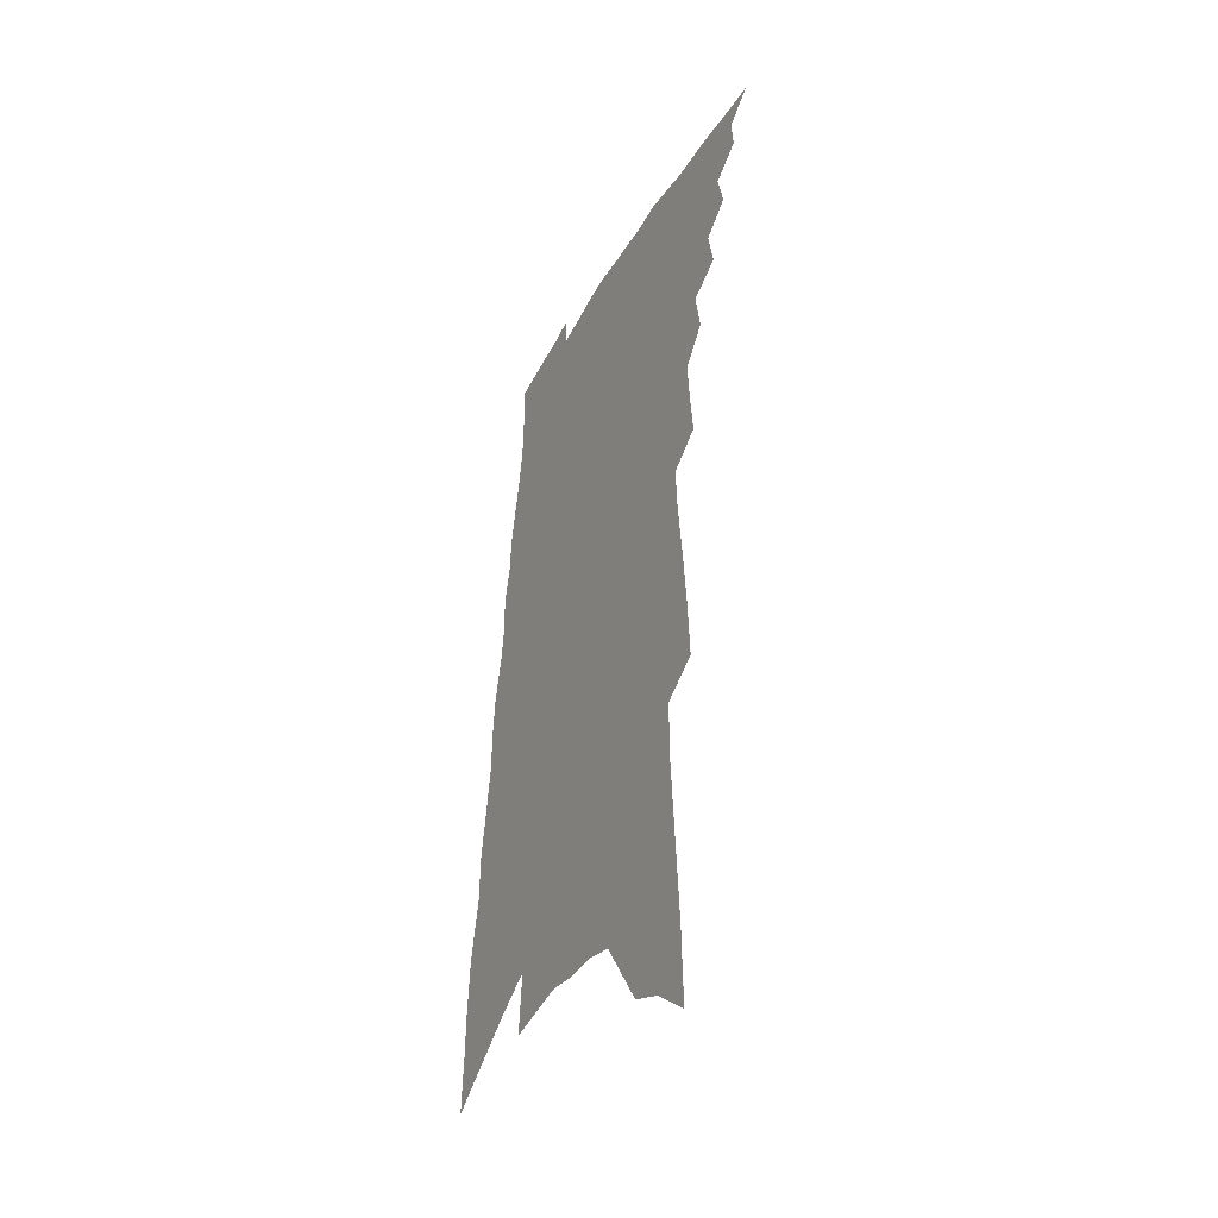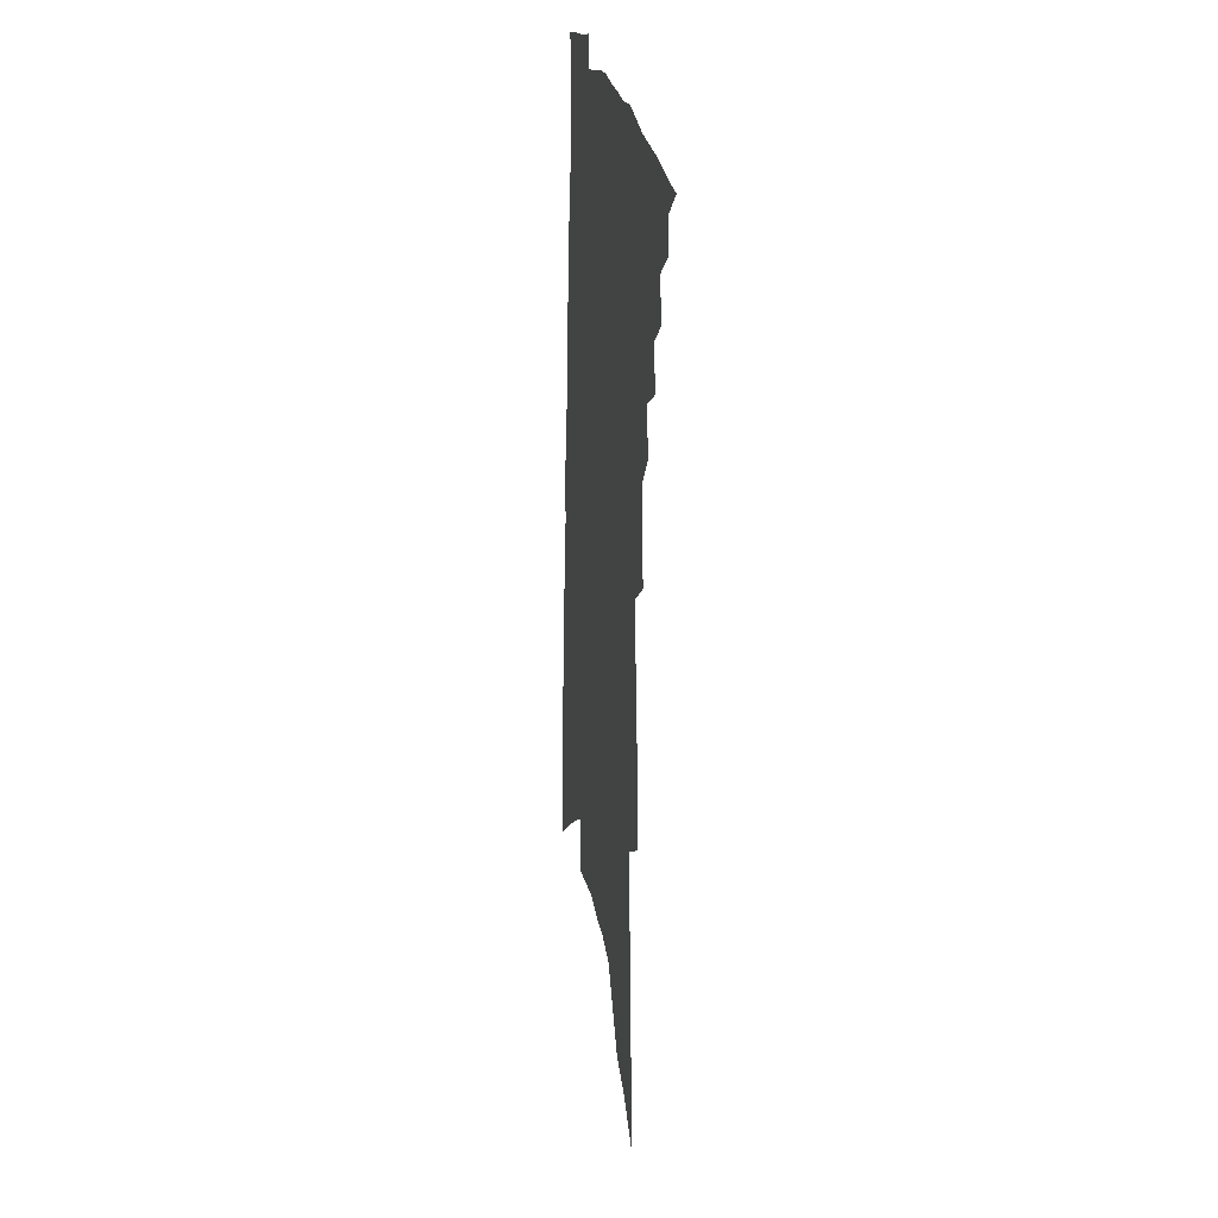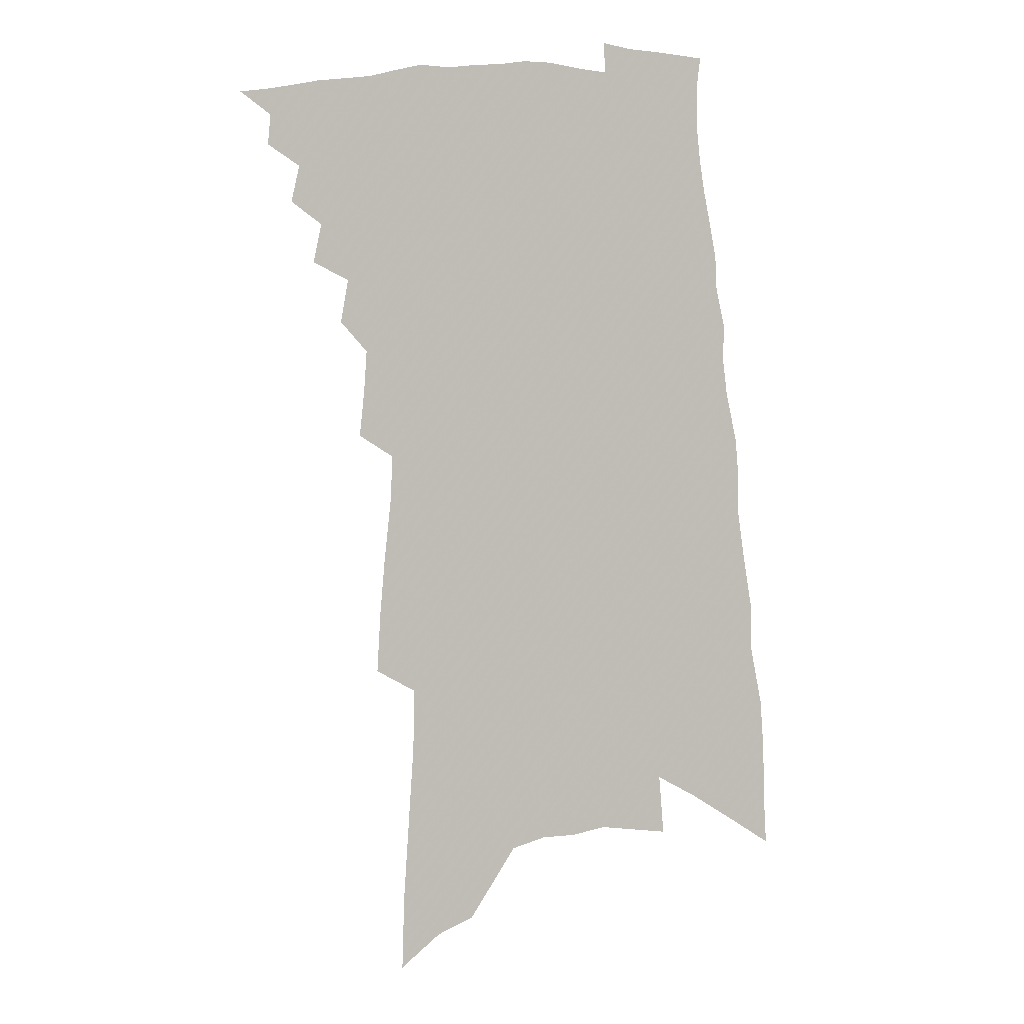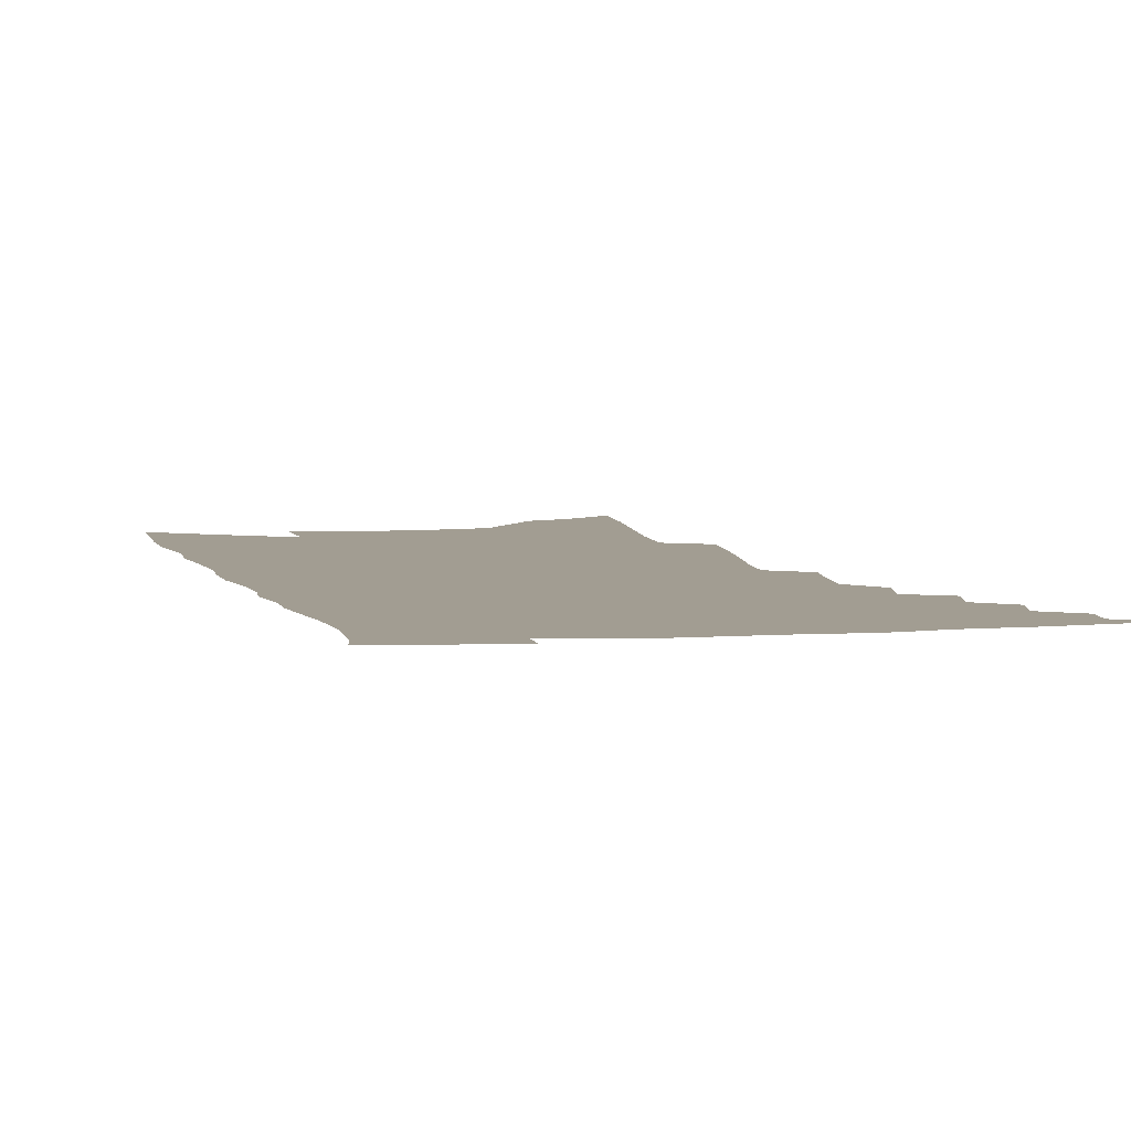
<metadata>
{"format":"obj","ext":"obj","renderer":"f3d","projection":"perspective","resolution":1024,"background":"white","views":[{"elev":-42.6,"azim":-117.3,"up":"+Y"},{"elev":22.2,"azim":-100.0,"up":"+Y"},{"elev":5.4,"azim":-7.5,"up":"+Y"},{"elev":4.9,"azim":170.4,"up":"+Z"}]}
</metadata>
<code>
v 504 461.8 0
v 514.2 442.1 0
v 515.3 453.2 0
v 514.2 462.9 0
v 522.9 420.5 0
v 526 434.1 0
v 525.8 444.4 0
v 525.3 454.4 0
v 523.8 464.6 0
v 531.2 397.5 0
v 534.1 412 0
v 536.1 424.8 0
v 536.8 435.7 0
v 536.4 445.9 0
v 535 455.8 0
v 533.3 466.3 0
v 541.4 374.7 0
v 544.2 390.7 0
v 546 404.3 0
v 547.4 417 0
v 547.9 427.8 0
v 547.2 437.3 0
v 546.2 447 0
v 545 456.9 0
v 543.3 467.3 0
v 548.4 330.7 0
v 550.2 348 0
v 551.2 363.3 0
v 555.5 382.2 0
v 556.5 395.2 0
v 556.9 406.7 0
v 557 417.3 0
v 557.4 428.1 0
v 557.1 438.2 0
v 556.2 448.1 0
v 554.8 458.1 0
v 553.3 468.3 0
v 554.7 238.1 0
v 555.9 260.2 0
v 557.8 282.7 0
v 560.2 304.9 0
v 561 322.4 0
v 562.1 339.2 0
v 563.9 356.2 0
v 565.4 371.7 0
v 566 384.3 0
v 567.4 398 0
v 567.9 409.2 0
v 568.2 419.9 0
v 567.8 429.6 0
v 567.8 439.4 0
v 566.1 449.4 0
v 564.7 459.5 0
v 562.9 470.7 0
v 563.9 118.3 0
v 564.7 146.6 0
v 566.8 178 0
v 568.7 207.5 0
v 568.9 230 0
v 570 252.9 0
v 571 274.2 0
v 572.3 295.1 0
v 572.8 312.6 0
v 573 328.1 0
v 574.2 345.2 0
v 575.1 360.2 0
v 576.5 375.4 0
v 576.7 387.3 0
v 577.1 399 0
v 578 410.9 0
v 578 421.2 0
v 578 431.1 0
v 577.1 440.6 0
v 575.8 450.5 0
v 574.5 460.7 0
v 572.6 472.8 0
v 578.5 131.3 0
v 580.8 165.8 0
v 582.9 198.4 0
v 583.4 222.8 0
v 583.3 243.7 0
v 582.8 261.8 0
v 583.4 282.2 0
v 584.6 302.9 0
v 585.1 320.1 0
v 584.6 333.6 0
v 585.1 348.7 0
v 586.3 364.7 0
v 586.5 377.1 0
v 587.2 390.2 0
v 587.6 401.7 0
v 587.7 412.2 0
v 587.8 422.6 0
v 587.5 431.8 0
v 586.9 441.2 0
v 585.8 451.1 0
v 584.6 461.5 0
v 583.6 472 0
v 591.8 137.7 0
v 595 180.1 0
v 595.7 208.3 0
v 596 232.5 0
v 595.5 251.3 0
v 595.4 271.2 0
v 595.6 290.1 0
v 595.4 306.3 0
v 595.4 322.2 0
v 595.9 339.1 0
v 596.1 353.3 0
v 596.3 366.4 0
v 596.4 378.7 0
v 596.5 389.9 0
v 596.9 401.8 0
v 597.1 412.9 0
v 597 422.6 0
v 596.9 432.4 0
v 596.5 441.8 0
v 595.7 451.6 0
v 594.8 461.5 0
v 593.4 473 0
v 608.6 165.3 0
v 608.4 193.8 0
v 607.9 216.8 0
v 607.1 235.1 0
v 606.5 253.8 0
v 606.1 270.5 0
v 606.4 294.4 0
v 606.2 310.8 0
v 605.9 325.5 0
v 605.9 339.9 0
v 605.9 354.1 0
v 606.1 367.6 0
v 606.2 380.3 0
v 606.6 392.7 0
v 606.4 402.8 0
v 606.7 414 0
v 606.5 423.3 0
v 606.3 432.8 0
v 606.2 442.3 0
v 605.6 451.9 0
v 604.5 462.5 0
v 603.3 473.6 0
v 620.8 169.3 0
v 620 196.4 0
v 619.1 219.4 0
v 618.5 240.8 0
v 617.4 255.7 0
v 617 274.7 0
v 616.7 296 0
v 616.4 310.7 0
v 616.1 328.2 0
v 615.9 342.3 0
v 615.7 355.3 0
v 615.7 368.2 0
v 615.7 381.4 0
v 615.8 393.2 0
v 615.7 403.3 0
v 615.8 413.8 0
v 616 424.1 0
v 615.9 433.3 0
v 615.8 442.6 0
v 615.5 451.9 0
v 614.7 462 0
v 612.9 474.8 0
v 633 170 0
v 631.5 198.4 0
v 630.2 224.6 0
v 629.4 241.5 0
v 628.4 261.2 0
v 627.6 276.4 0
v 627.1 295.1 0
v 626.6 311.1 0
v 626.1 327.3 0
v 625.6 342.6 0
v 625.5 353.7 0
v 625.2 369.6 0
v 625 381.5 0
v 625 392.5 0
v 624.9 403.8 0
v 625 414.1 0
v 625 424.1 0
v 625.2 433.6 0
v 625.3 442.7 0
v 625 452.1 0
v 624.2 462.9 0
v 623.1 474.4 0
v 644.9 172.7 0
v 643.1 199.8 0
v 642.1 220.2 0
v 640.5 241.6 0
v 639.5 258.9 0
v 638 281.4 0
v 637.4 296.1 0
v 636.7 311.5 0
v 636.1 326.5 0
v 635.3 342.4 0
v 635.1 354.9 0
v 634.7 368.7 0
v 634.4 380.8 0
v 634.3 392.2 0
v 634 403.8 0
v 634 414.1 0
v 634 424.2 0
v 634.2 433.5 0
v 634.5 442.7 0
v 634.5 452.2 0
v 634.6 461.8 0
v 634.1 472.3 0
v 657.2 171.4 0
v 655.2 196.4 0
v 653.5 218.9 0
v 651.8 239.7 0
v 650.5 258.3 0
v 649.4 276.5 0
v 647.9 294.9 0
v 647.1 310.1 0
v 646.3 325.2 0
v 645.5 340 0
v 645.7 351.6 0
v 644.3 367.5 0
v 644 379.5 0
v 643.8 390.9 0
v 643.7 401.8 0
v 643.2 413.4 0
v 643.3 423.3 0
v 643.5 432.6 0
v 643.7 442.9 0
v 643.9 451.9 0
v 644.4 461 0
v 644.3 471 0
v 643.9 482.2 0
v 669.5 170 0
v 667.7 192.4 0
v 666.2 213.1 0
v 664.1 234.6 0
v 662.3 254.5 0
v 660.3 274.6 0
v 658.9 291.9 0
v 657.6 308.3 0
v 656.9 322.8 0
v 656.4 336.7 0
v 655.5 350.8 0
v 654.6 364.7 0
v 654.3 376.8 0
v 654 388.4 0
v 653 401.1 0
v 652.8 411.9 0
v 652.4 422.9 0
v 652.6 432.4 0
v 652.5 442.4 0
v 653 451.4 0
v 653.5 460.5 0
v 654.1 469.5 0
v 654.1 480 0
v 681.5 184.7 0
v 679.1 207.3 0
v 676.6 229.6 0
v 674.8 248.9 0
v 673.3 267.3 0
v 671.2 285.9 0
v 669.5 303 0
v 668.5 318.2 0
v 667.7 332.6 0
v 666.7 346.9 0
v 665.8 360.4 0
v 665 373.7 0
v 663.9 386.7 0
v 662.7 399.5 0
v 662.5 410.3 0
v 662.2 421 0
v 662 431.3 0
v 661.5 442 0
v 662 450.9 0
v 662.5 459.9 0
v 663 468.7 0
v 663.4 479.2 0
v 696.4 175 0
v 693.6 198.4 0
v 691.4 219.6 0
v 689.2 239.7 0
v 687.5 258.3 0
v 684.6 278.2 0
v 683.6 294.4 0
v 681.1 311.9 0
v 680.7 326 0
v 679.3 340.9 0
v 677 356.6 0
v 676.9 369 0
v 675.7 382.2 0
v 675.2 394.3 0
v 673.2 407.5 0
v 672.2 419.2 0
v 671.5 430.2 0
v 671.4 440.4 0
v 670.8 450.6 0
v 671.5 459.3 0
v 671.7 468 0
v 672.5 478.1 0
v 711.9 164.7 0
v 710.8 184.6 0
v 710.4 203 0
v 709 222.2 0
v 704.7 245.2 0
v 704.6 261.5 0
v 701.5 280.8 0
v 699.1 298.6 0
v 698.9 313 0
v 697.7 328.1 0
v 693.9 345.7 0
v 692.2 360.3 0
v 692.5 372.4 0
v 689.3 387.6 0
v 688.7 399.7 0
v 686.4 413 0
v 683.9 426 0
v 682.1 437.9 0
v 681 448.9 0
v 681 458.5 0
v 680.9 467.8 0
v 682 476.9 0
f 3 4 1
f 6 7 2
f 2 7 3
f 7 8 3
f 3 8 4
f 8 9 4
f 11 12 5
f 5 12 6
f 12 13 6
f 6 13 7
f 13 14 7
f 7 14 8
f 14 15 8
f 8 15 9
f 15 16 9
f 18 19 10
f 10 19 11
f 19 20 11
f 11 20 12
f 20 21 12
f 12 21 13
f 21 22 13
f 13 22 14
f 22 23 14
f 14 23 15
f 23 24 15
f 15 24 16
f 24 25 16
f 28 29 17
f 17 29 18
f 29 30 18
f 18 30 19
f 30 31 19
f 19 31 20
f 31 32 20
f 20 32 21
f 32 33 21
f 21 33 22
f 33 34 22
f 22 34 23
f 34 35 23
f 23 35 24
f 35 36 24
f 24 36 25
f 36 37 25
f 42 43 26
f 26 43 27
f 43 44 27
f 27 44 28
f 44 45 28
f 28 45 29
f 45 46 29
f 29 46 30
f 46 47 30
f 30 47 31
f 47 48 31
f 31 48 32
f 48 49 32
f 32 49 33
f 49 50 33
f 33 50 34
f 50 51 34
f 34 51 35
f 51 52 35
f 35 52 36
f 52 53 36
f 36 53 37
f 53 54 37
f 59 60 38
f 38 60 39
f 60 61 39
f 39 61 40
f 61 62 40
f 40 62 41
f 62 63 41
f 41 63 42
f 63 64 42
f 42 64 43
f 64 65 43
f 43 65 44
f 65 66 44
f 44 66 45
f 66 67 45
f 45 67 46
f 67 68 46
f 46 68 47
f 68 69 47
f 47 69 48
f 69 70 48
f 48 70 49
f 70 71 49
f 49 71 50
f 71 72 50
f 50 72 51
f 72 73 51
f 51 73 52
f 73 74 52
f 52 74 53
f 74 75 53
f 53 75 54
f 75 76 54
f 55 77 56
f 77 78 56
f 56 78 57
f 78 79 57
f 57 79 58
f 79 80 58
f 58 80 59
f 80 81 59
f 59 81 60
f 81 82 60
f 60 82 61
f 82 83 61
f 61 83 62
f 83 84 62
f 62 84 63
f 84 85 63
f 63 85 64
f 85 86 64
f 64 86 65
f 86 87 65
f 65 87 66
f 87 88 66
f 66 88 67
f 88 89 67
f 67 89 68
f 89 90 68
f 68 90 69
f 90 91 69
f 69 91 70
f 91 92 70
f 70 92 71
f 92 93 71
f 71 93 72
f 93 94 72
f 72 94 73
f 94 95 73
f 73 95 74
f 95 96 74
f 74 96 75
f 96 97 75
f 75 97 76
f 97 98 76
f 77 99 78
f 99 100 78
f 78 100 79
f 100 101 79
f 79 101 80
f 101 102 80
f 80 102 81
f 102 103 81
f 81 103 82
f 103 104 82
f 82 104 83
f 104 105 83
f 83 105 84
f 105 106 84
f 84 106 85
f 106 107 85
f 85 107 86
f 107 108 86
f 86 108 87
f 108 109 87
f 87 109 88
f 109 110 88
f 88 110 89
f 110 111 89
f 89 111 90
f 111 112 90
f 90 112 91
f 112 113 91
f 91 113 92
f 113 114 92
f 92 114 93
f 114 115 93
f 93 115 94
f 115 116 94
f 94 116 95
f 116 117 95
f 95 117 96
f 117 118 96
f 96 118 97
f 118 119 97
f 97 119 98
f 119 120 98
f 99 121 100
f 121 122 100
f 100 122 101
f 122 123 101
f 101 123 102
f 123 124 102
f 102 124 103
f 124 125 103
f 103 125 104
f 125 126 104
f 104 126 105
f 126 127 105
f 105 127 106
f 127 128 106
f 106 128 107
f 128 129 107
f 107 129 108
f 129 130 108
f 108 130 109
f 130 131 109
f 109 131 110
f 131 132 110
f 110 132 111
f 132 133 111
f 111 133 112
f 133 134 112
f 112 134 113
f 134 135 113
f 113 135 114
f 135 136 114
f 114 136 115
f 136 137 115
f 115 137 116
f 137 138 116
f 116 138 117
f 138 139 117
f 117 139 118
f 139 140 118
f 118 140 119
f 140 141 119
f 119 141 120
f 141 142 120
f 121 143 122
f 143 144 122
f 122 144 123
f 144 145 123
f 123 145 124
f 145 146 124
f 124 146 125
f 146 147 125
f 125 147 126
f 147 148 126
f 126 148 127
f 148 149 127
f 127 149 128
f 149 150 128
f 128 150 129
f 150 151 129
f 129 151 130
f 151 152 130
f 130 152 131
f 152 153 131
f 131 153 132
f 153 154 132
f 132 154 133
f 154 155 133
f 133 155 134
f 155 156 134
f 134 156 135
f 156 157 135
f 135 157 136
f 157 158 136
f 136 158 137
f 158 159 137
f 137 159 138
f 159 160 138
f 138 160 139
f 160 161 139
f 139 161 140
f 161 162 140
f 140 162 141
f 162 163 141
f 141 163 142
f 163 164 142
f 143 165 144
f 165 166 144
f 144 166 145
f 166 167 145
f 145 167 146
f 167 168 146
f 146 168 147
f 168 169 147
f 147 169 148
f 169 170 148
f 148 170 149
f 170 171 149
f 149 171 150
f 171 172 150
f 150 172 151
f 172 173 151
f 151 173 152
f 173 174 152
f 152 174 153
f 174 175 153
f 153 175 154
f 175 176 154
f 154 176 155
f 176 177 155
f 155 177 156
f 177 178 156
f 156 178 157
f 178 179 157
f 157 179 158
f 179 180 158
f 158 180 159
f 180 181 159
f 159 181 160
f 181 182 160
f 160 182 161
f 182 183 161
f 161 183 162
f 183 184 162
f 162 184 163
f 184 185 163
f 163 185 164
f 185 186 164
f 165 187 166
f 187 188 166
f 166 188 167
f 188 189 167
f 167 189 168
f 189 190 168
f 168 190 169
f 190 191 169
f 169 191 170
f 191 192 170
f 170 192 171
f 192 193 171
f 171 193 172
f 193 194 172
f 172 194 173
f 194 195 173
f 173 195 174
f 195 196 174
f 174 196 175
f 196 197 175
f 175 197 176
f 197 198 176
f 176 198 177
f 198 199 177
f 177 199 178
f 199 200 178
f 178 200 179
f 200 201 179
f 179 201 180
f 201 202 180
f 180 202 181
f 202 203 181
f 181 203 182
f 203 204 182
f 182 204 183
f 204 205 183
f 183 205 184
f 205 206 184
f 184 206 185
f 206 207 185
f 185 207 186
f 207 208 186
f 187 209 188
f 209 210 188
f 188 210 189
f 210 211 189
f 189 211 190
f 211 212 190
f 190 212 191
f 212 213 191
f 191 213 192
f 213 214 192
f 192 214 193
f 214 215 193
f 193 215 194
f 215 216 194
f 194 216 195
f 216 217 195
f 195 217 196
f 217 218 196
f 196 218 197
f 218 219 197
f 197 219 198
f 219 220 198
f 198 220 199
f 220 221 199
f 199 221 200
f 221 222 200
f 200 222 201
f 222 223 201
f 201 223 202
f 223 224 202
f 202 224 203
f 224 225 203
f 203 225 204
f 225 226 204
f 204 226 205
f 226 227 205
f 205 227 206
f 227 228 206
f 206 228 207
f 228 229 207
f 207 229 208
f 229 230 208
f 209 232 210
f 232 233 210
f 210 233 211
f 233 234 211
f 211 234 212
f 234 235 212
f 212 235 213
f 235 236 213
f 213 236 214
f 236 237 214
f 214 237 215
f 237 238 215
f 215 238 216
f 238 239 216
f 216 239 217
f 239 240 217
f 217 240 218
f 240 241 218
f 218 241 219
f 241 242 219
f 219 242 220
f 242 243 220
f 220 243 221
f 243 244 221
f 221 244 222
f 244 245 222
f 222 245 223
f 245 246 223
f 223 246 224
f 246 247 224
f 224 247 225
f 247 248 225
f 225 248 226
f 248 249 226
f 226 249 227
f 249 250 227
f 227 250 228
f 250 251 228
f 228 251 229
f 251 252 229
f 229 252 230
f 252 253 230
f 230 253 231
f 253 254 231
f 233 255 234
f 255 256 234
f 234 256 235
f 256 257 235
f 235 257 236
f 257 258 236
f 236 258 237
f 258 259 237
f 237 259 238
f 259 260 238
f 238 260 239
f 260 261 239
f 239 261 240
f 261 262 240
f 240 262 241
f 262 263 241
f 241 263 242
f 263 264 242
f 242 264 243
f 264 265 243
f 243 265 244
f 265 266 244
f 244 266 245
f 266 267 245
f 245 267 246
f 267 268 246
f 246 268 247
f 268 269 247
f 247 269 248
f 269 270 248
f 248 270 249
f 270 271 249
f 249 271 250
f 271 272 250
f 250 272 251
f 272 273 251
f 251 273 252
f 273 274 252
f 252 274 253
f 274 275 253
f 253 275 254
f 275 276 254
f 255 277 256
f 277 278 256
f 256 278 257
f 278 279 257
f 257 279 258
f 279 280 258
f 258 280 259
f 280 281 259
f 259 281 260
f 281 282 260
f 260 282 261
f 282 283 261
f 261 283 262
f 283 284 262
f 262 284 263
f 284 285 263
f 263 285 264
f 285 286 264
f 264 286 265
f 286 287 265
f 265 287 266
f 287 288 266
f 266 288 267
f 288 289 267
f 267 289 268
f 289 290 268
f 268 290 269
f 290 291 269
f 269 291 270
f 291 292 270
f 270 292 271
f 292 293 271
f 271 293 272
f 293 294 272
f 272 294 273
f 294 295 273
f 273 295 274
f 295 296 274
f 274 296 275
f 296 297 275
f 275 297 276
f 297 298 276
f 277 299 278
f 299 300 278
f 278 300 279
f 300 301 279
f 279 301 280
f 301 302 280
f 280 302 281
f 302 303 281
f 281 303 282
f 303 304 282
f 282 304 283
f 304 305 283
f 283 305 284
f 305 306 284
f 284 306 285
f 306 307 285
f 285 307 286
f 307 308 286
f 286 308 287
f 308 309 287
f 287 309 288
f 309 310 288
f 288 310 289
f 310 311 289
f 289 311 290
f 311 312 290
f 290 312 291
f 312 313 291
f 291 313 292
f 313 314 292
f 292 314 293
f 314 315 293
f 293 315 294
f 315 316 294
f 294 316 295
f 316 317 295
f 295 317 296
f 317 318 296
f 296 318 297
f 318 319 297
f 297 319 298
f 319 320 298

</code>
